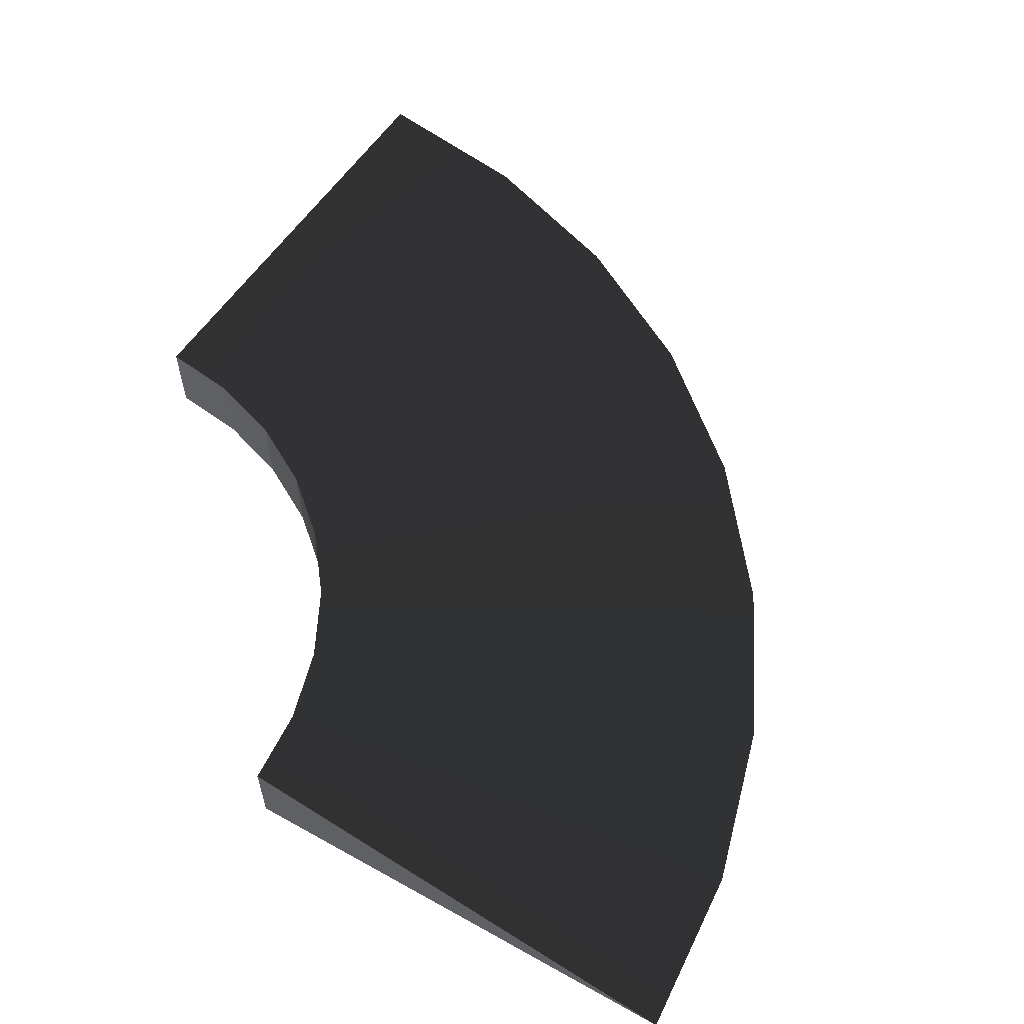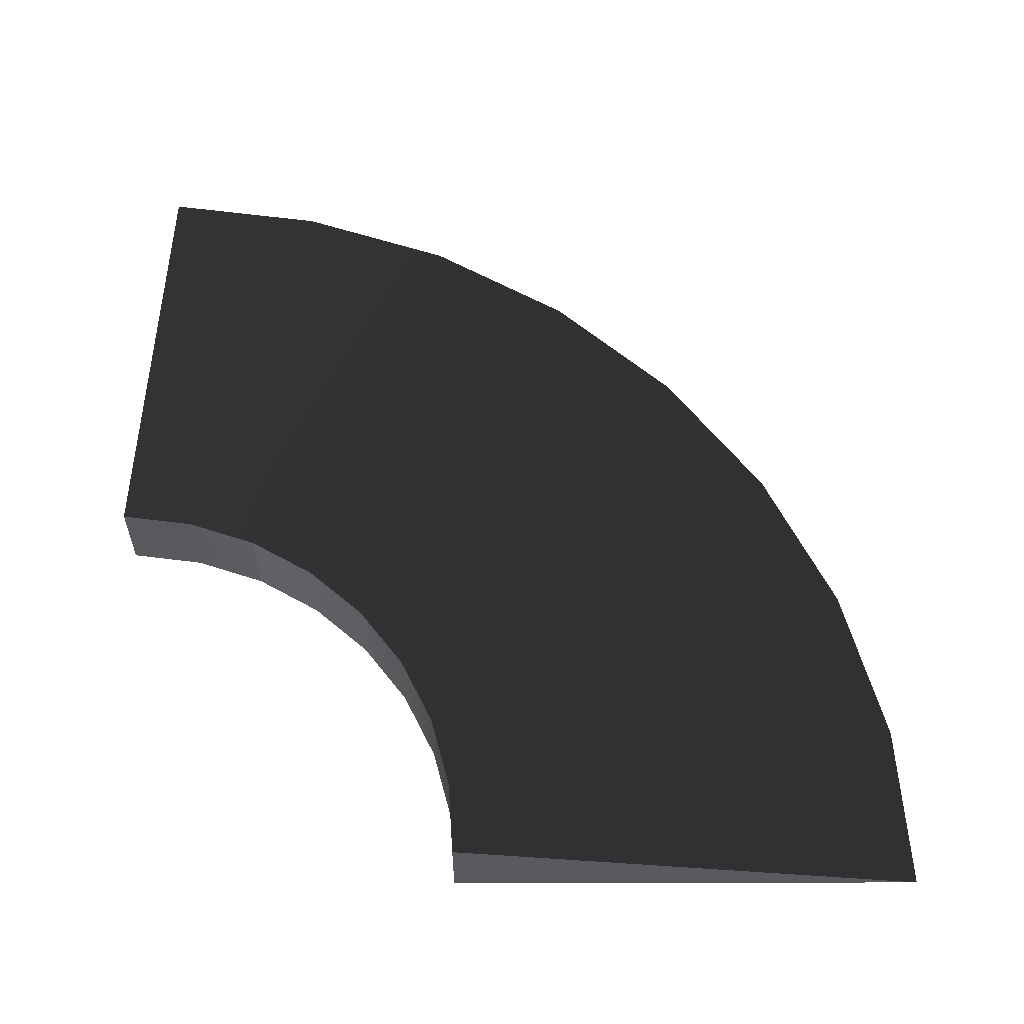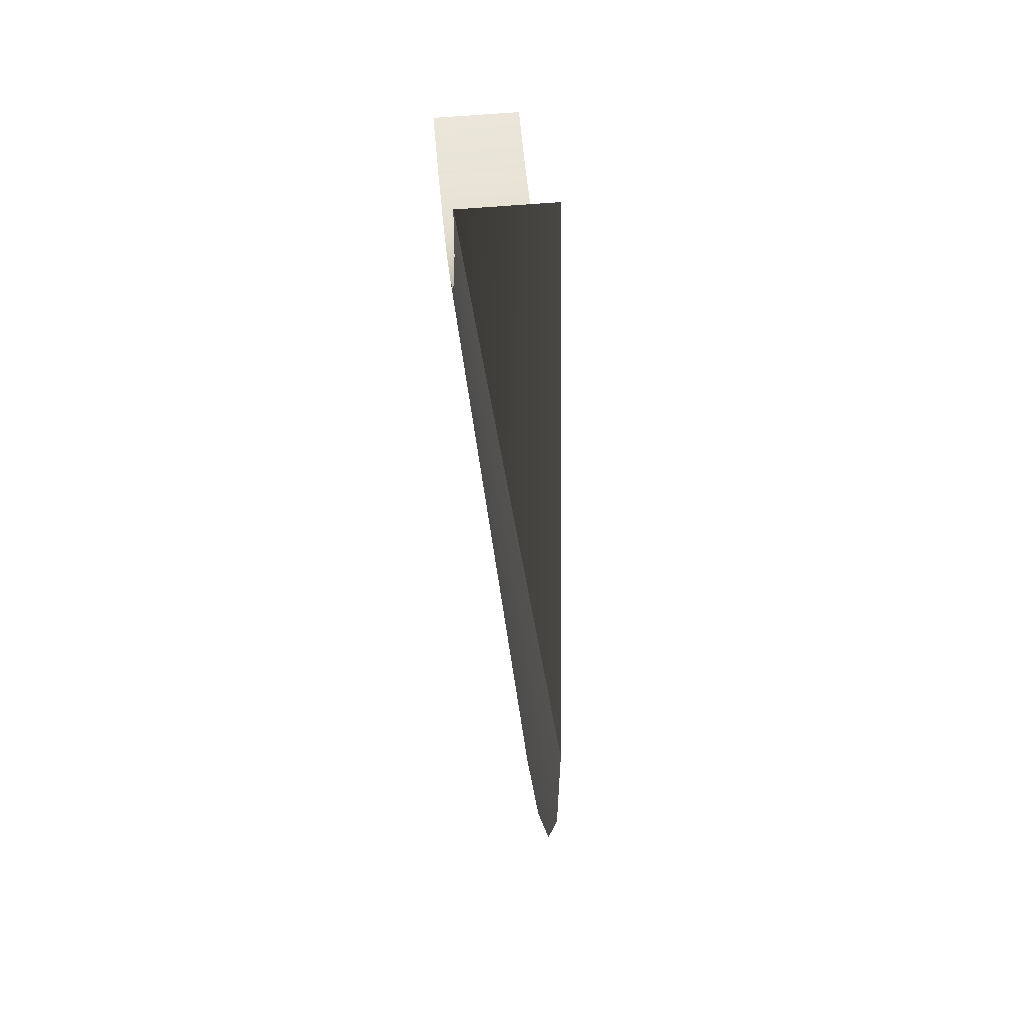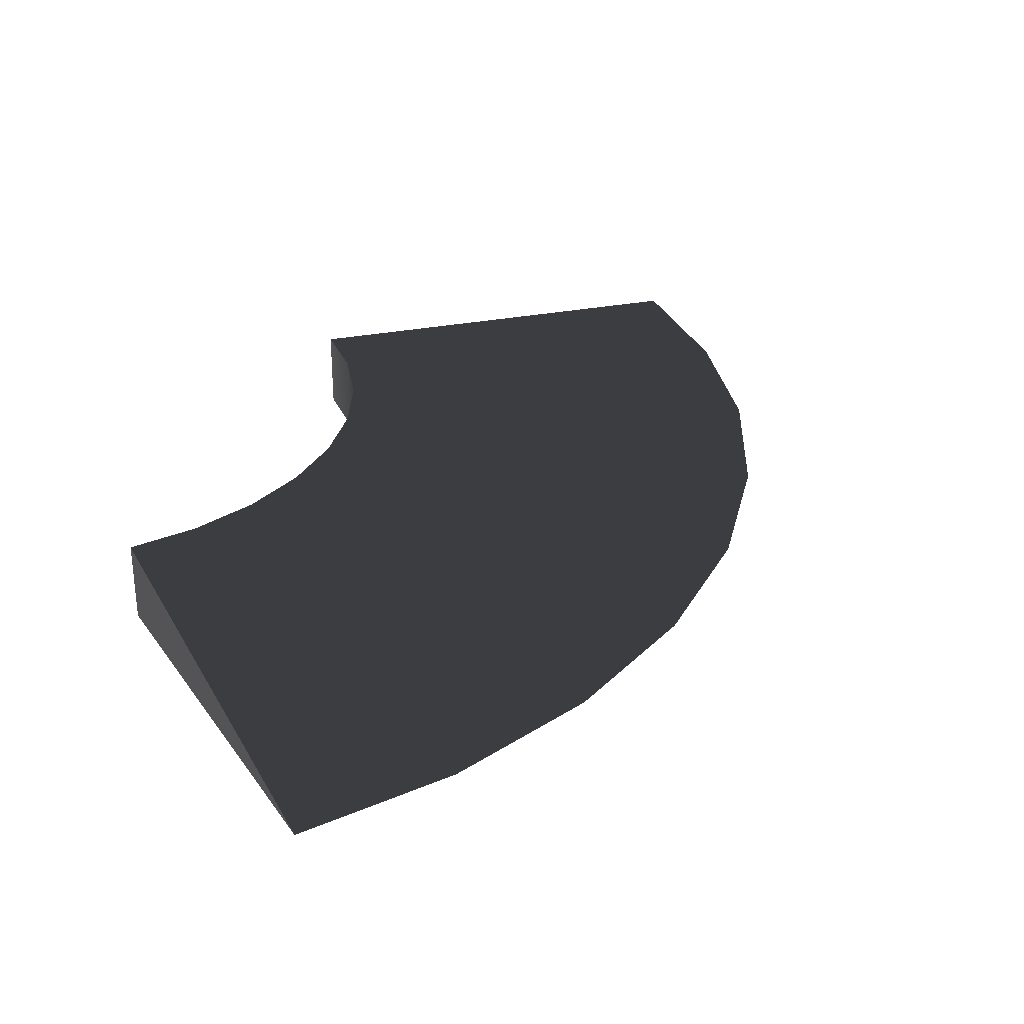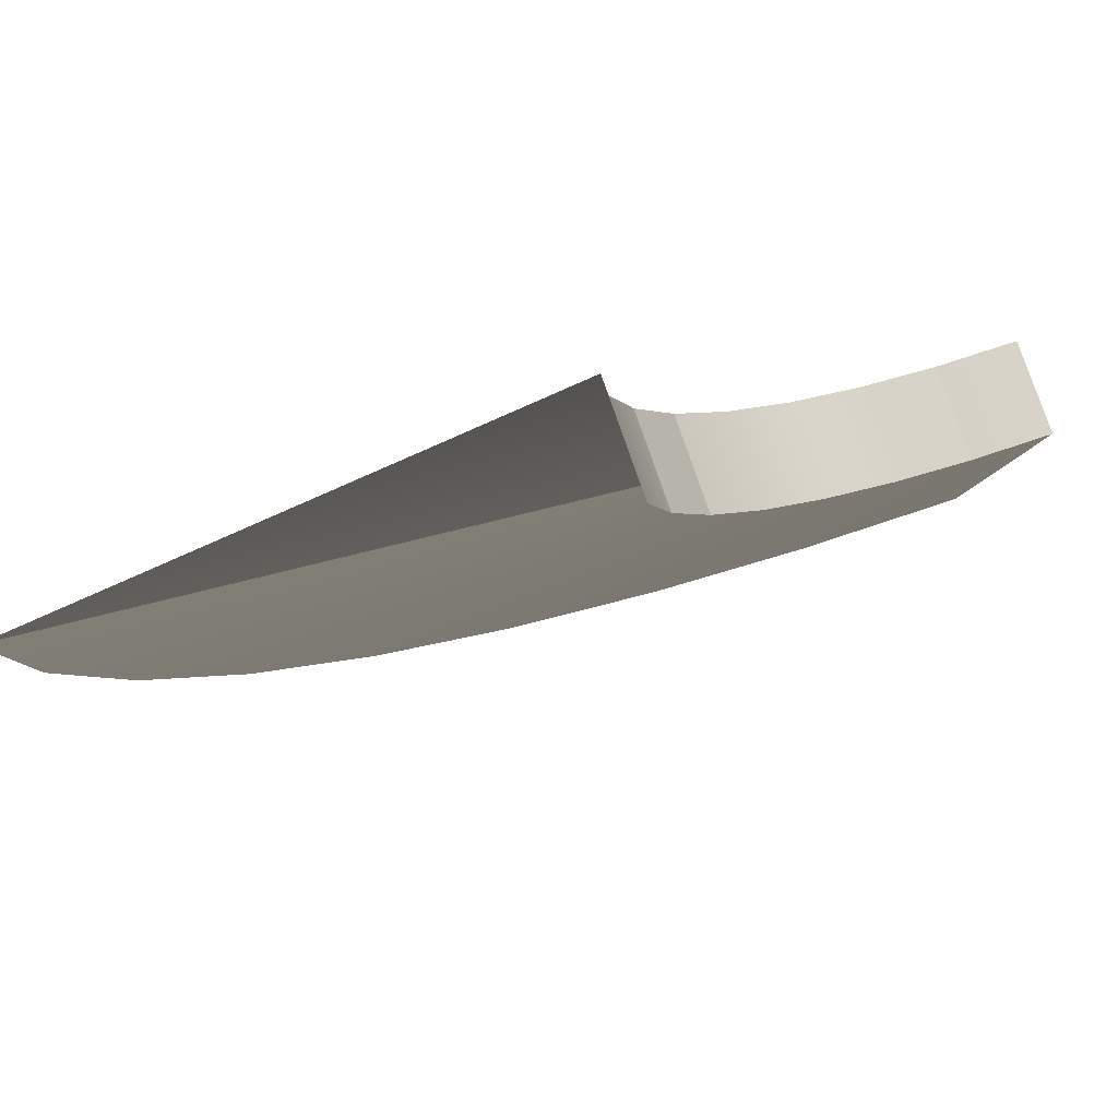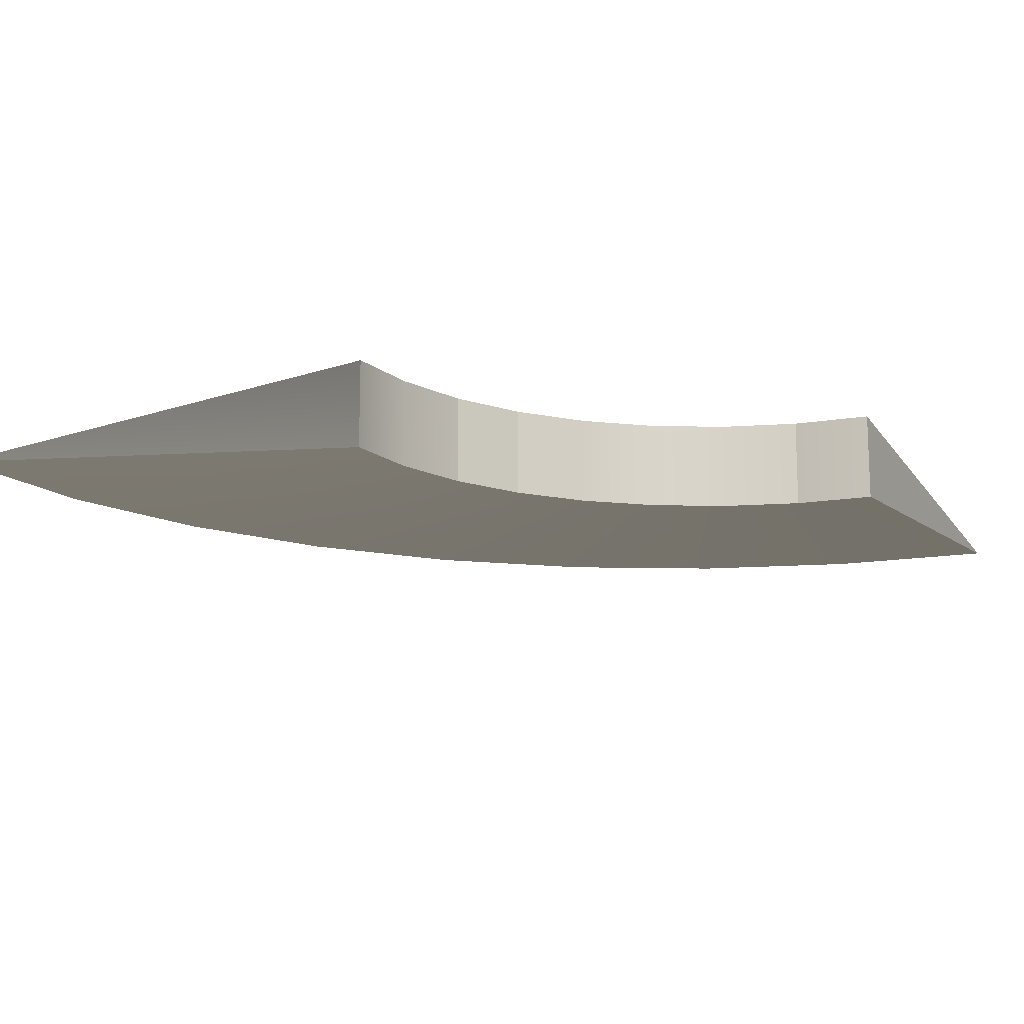
<metadata>
{"format":"obj","ext":"obj","renderer":"f3d","projection":"perspective","resolution":1024,"background":"white","views":[{"elev":59.5,"azim":121.4,"up":"+Y"},{"elev":58.9,"azim":91.9,"up":"+Y"},{"elev":61.7,"azim":-94.8,"up":"+Z"},{"elev":30.2,"azim":153.7,"up":"+Y"},{"elev":79.7,"azim":-19.1,"up":"+Z"},{"elev":-14.6,"azim":25.6,"up":"+Y"}]}
</metadata>
<code>
v  -2.246 -0 0.6984
v  -2.29 0.0038 1.145
v  -1.022 -0.1148 1.145
v  -1.002 -0.1148 0.9458
v  -2.116 -0 0.2687
v  -0.9442 -0.1148 0.7541
v  -1.904 -0 -0.1273
v  -0.8498 -0.1148 0.5774
v  -1.62 -0 -0.4744
v  -0.7227 -0.1148 0.4225
v  -1.272 -0 -0.7592
v  -0.5678 -0.1148 0.2954
v  -0.8765 -0 -0.9709
v  -0.3911 -0.1148 0.201
v  -0.4468 -0 -1.101
v  -0.1994 -0.1148 0.1428
v  0 -0 -1.145
v  -0 -0.1148 0.1232
v  0 0.1148 0.1232
v  -0.1994 0.1148 0.1428
v  -0.3911 0.1148 0.201
v  -0.5678 0.1148 0.2954
v  -0.7227 0.1148 0.4225
v  -0.8498 0.1148 0.5774
v  -0.9442 0.1148 0.7541
v  -1.002 0.1148 0.9458
v  -1.022 0.1148 1.145
o Mesh_1_4Slash_Fermer
g Mesh_1_4Slash_Fermer
f 1 2 3 4
f 5 1 4 6
f 7 5 6 8
f 9 7 8 10
f 11 9 10 12
f 13 11 12 14
f 15 13 14 16
f 17 15 16 18
f 15 17 19 20
f 13 15 20 21
f 11 13 21 22
f 9 11 22 23
f 7 9 23 24
f 5 7 24 25
f 1 5 25 26
f 2 1 26 27
f 20 16 18 19
f 21 14 16 20
f 22 12 14 21
f 23 10 12 22
f 24 8 10 23
f 26 4 6 25
f 27 3 4 26
f 25 6 8 24
f 27 2 3
f 19 18 17

</code>
